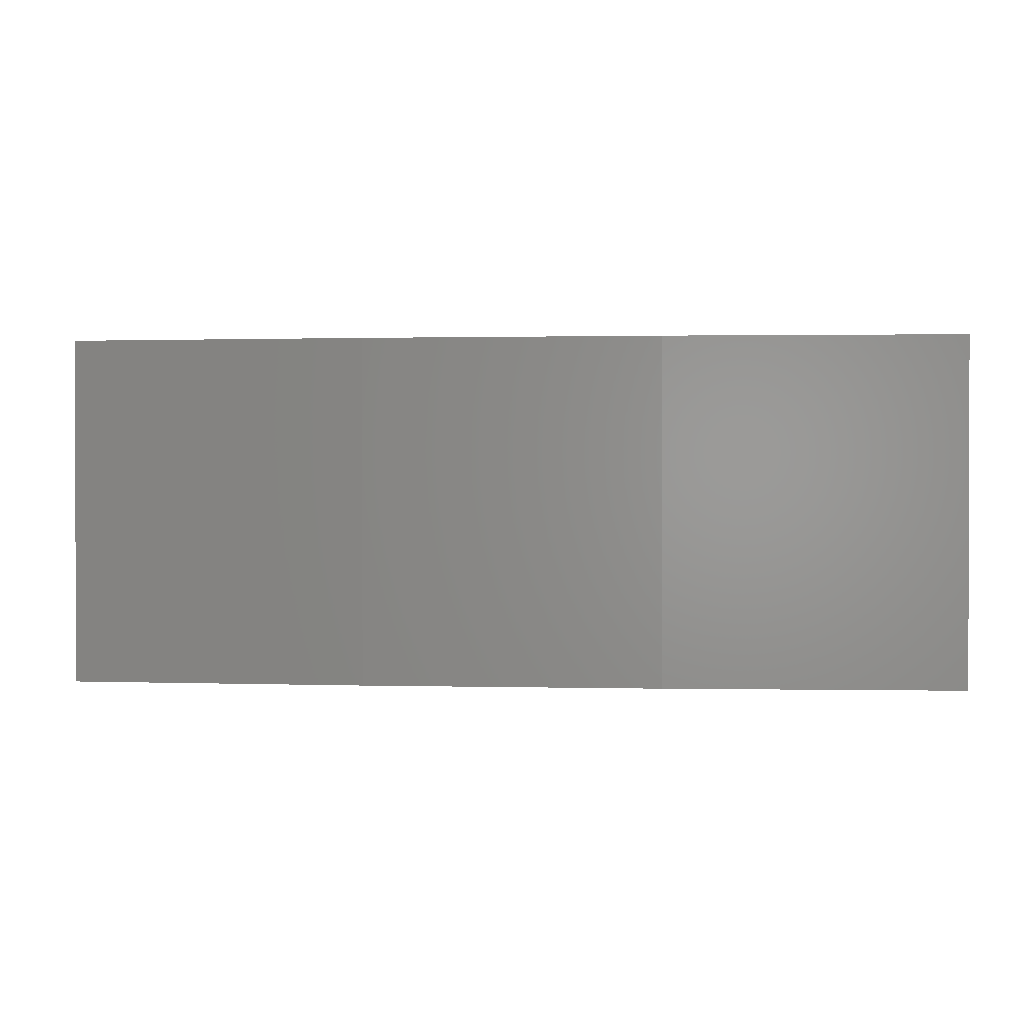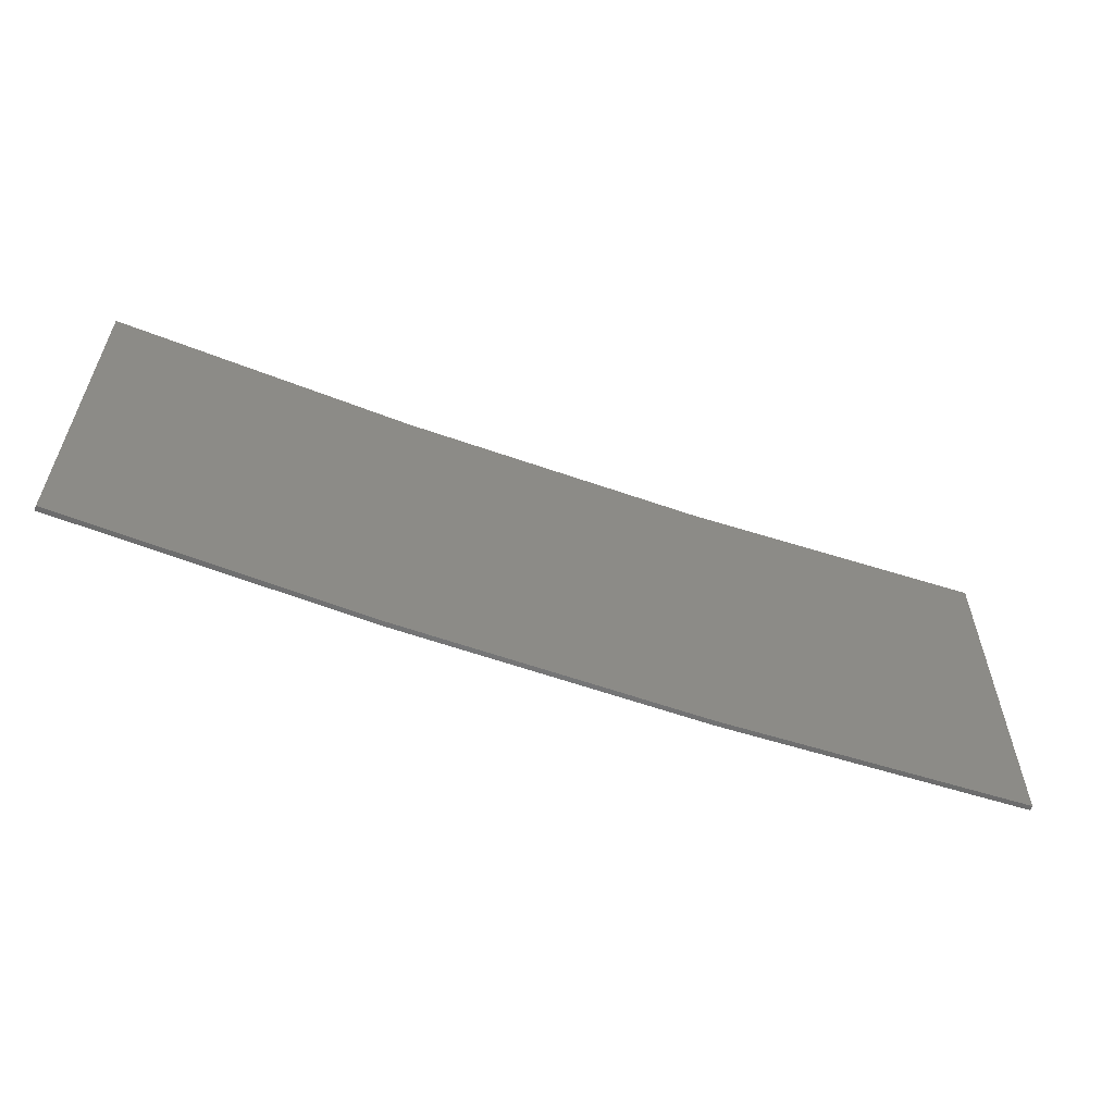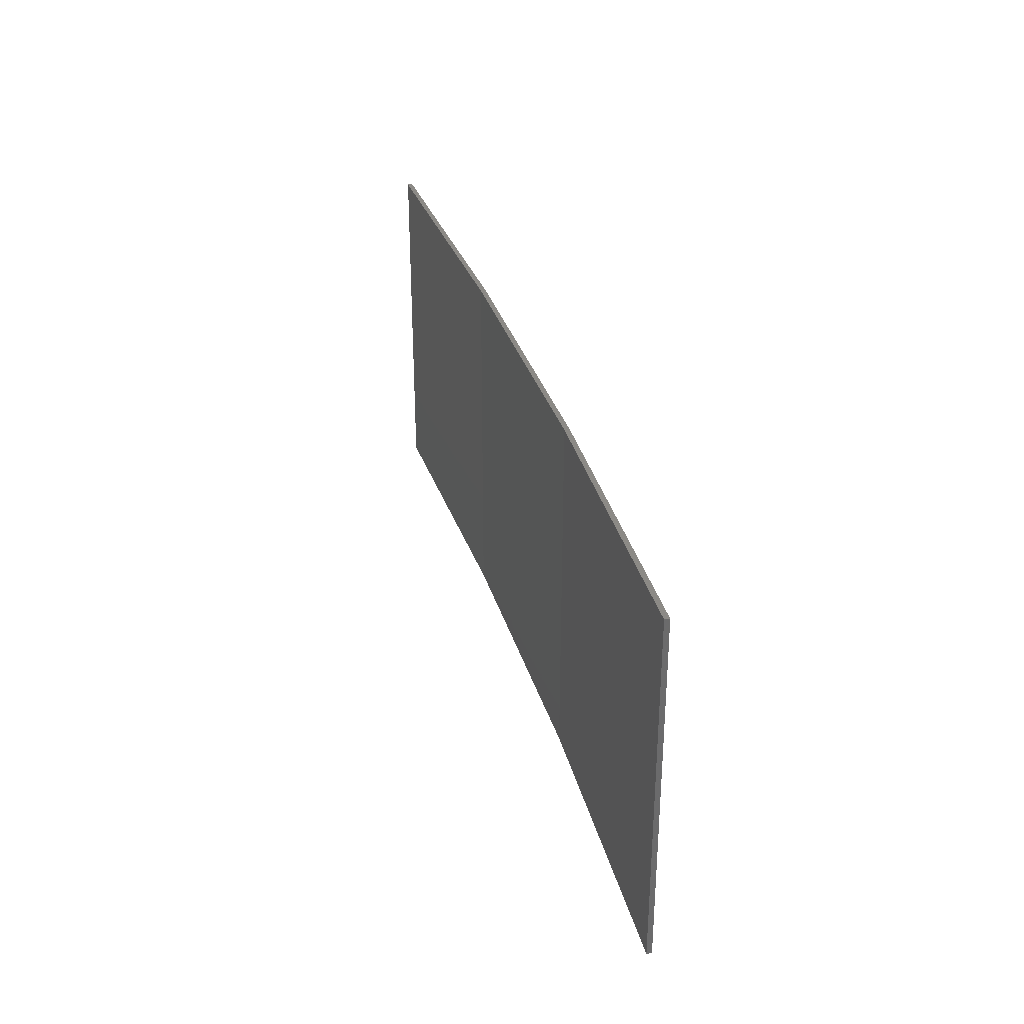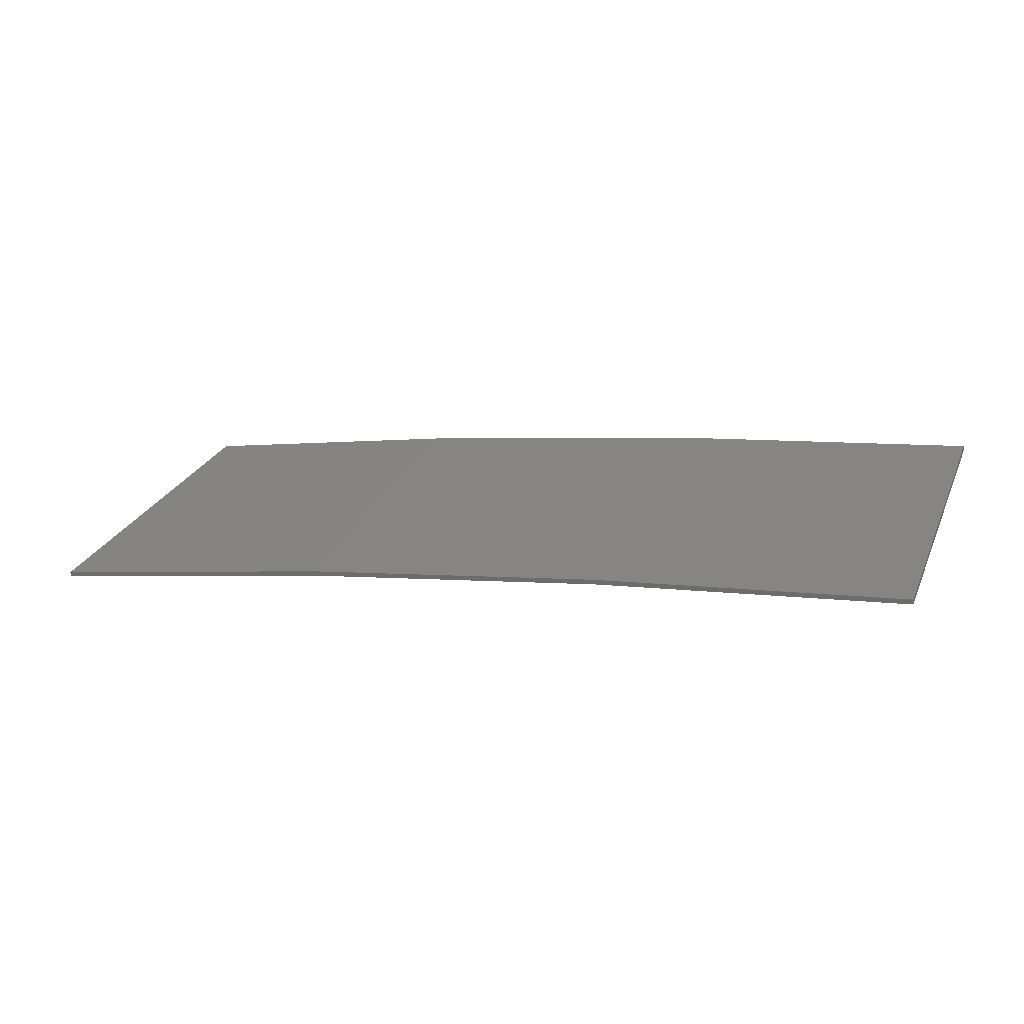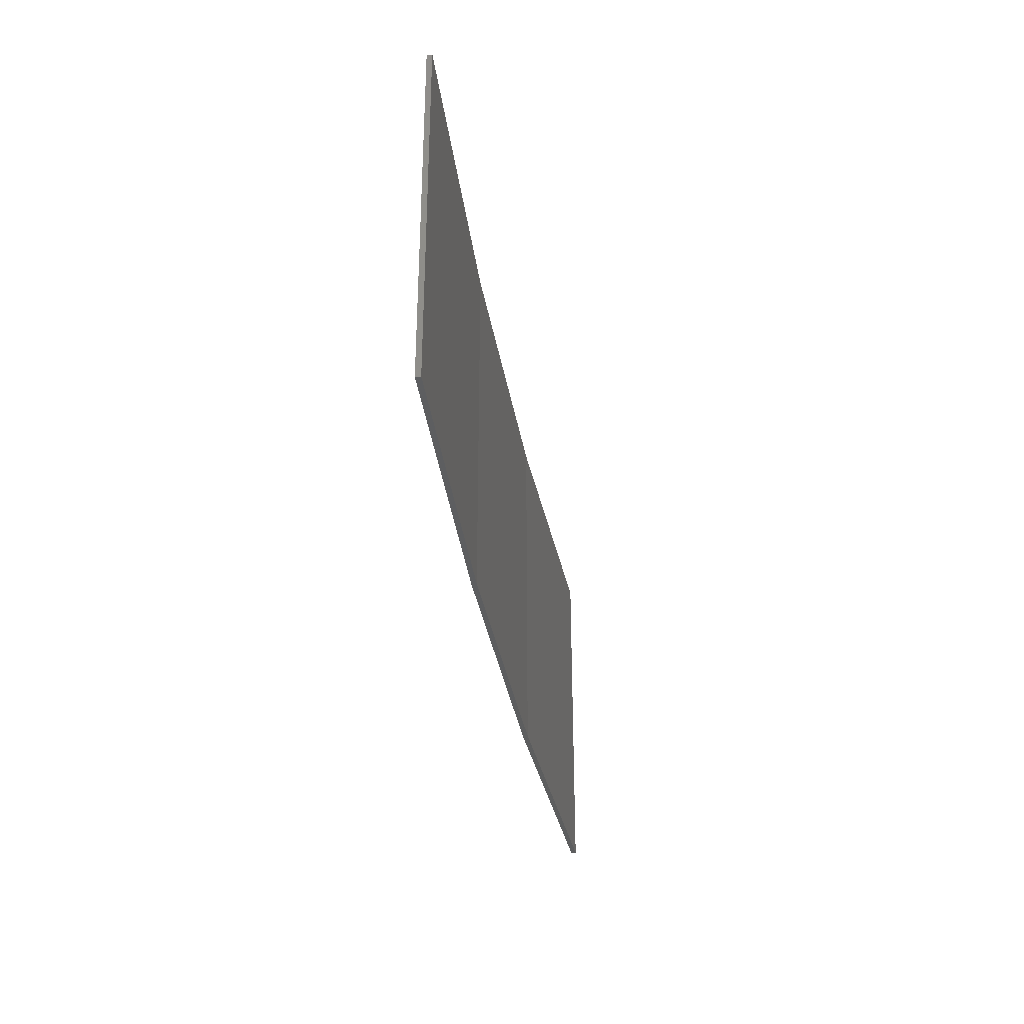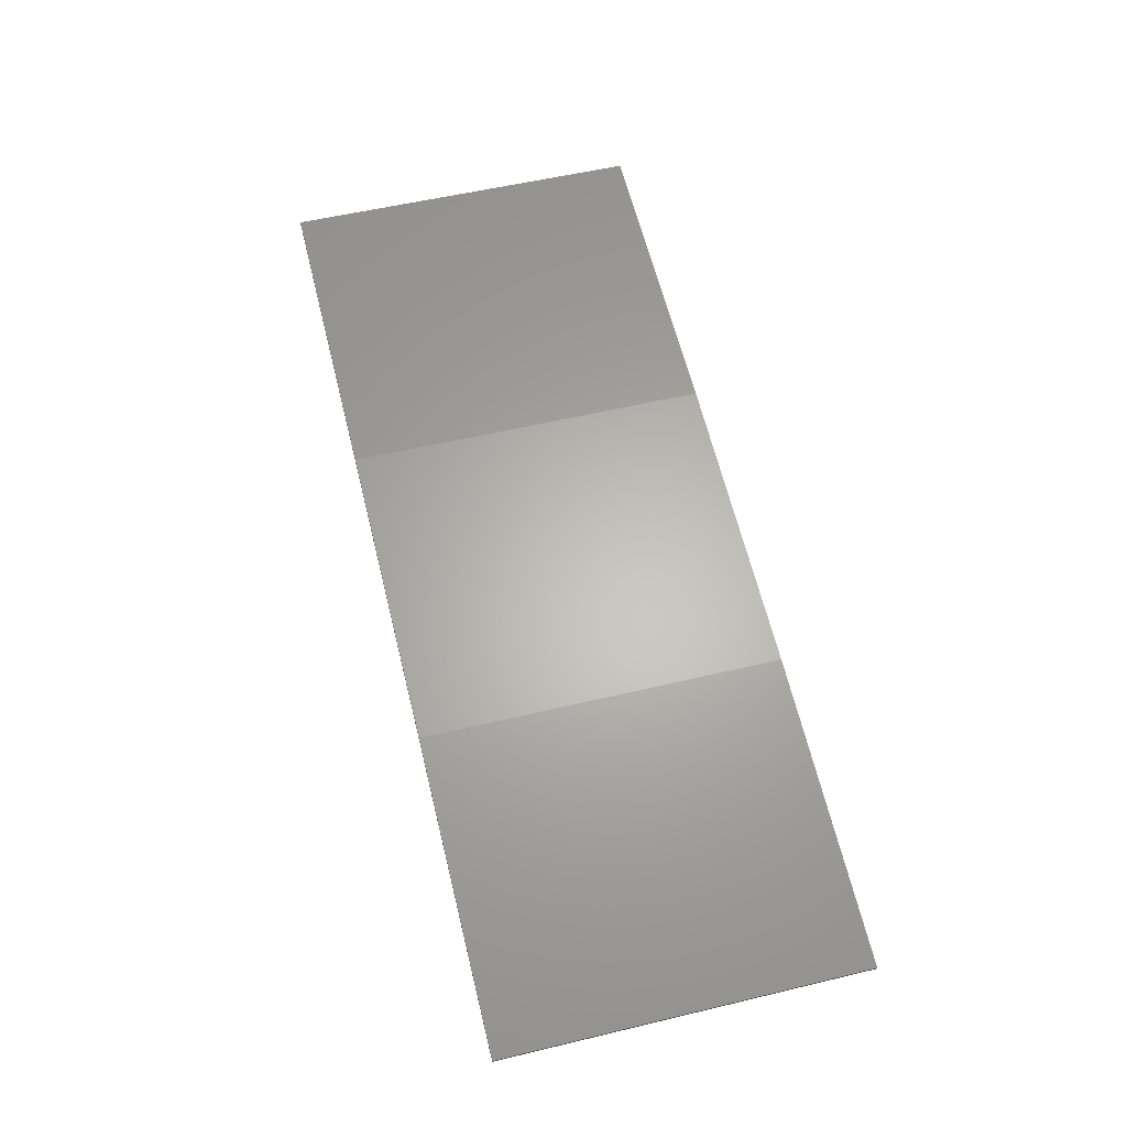
<metadata>
{"format":"stl","ext":"stl","renderer":"f3d","projection":"perspective","resolution":1024,"background":"white","views":[{"elev":0.9,"azim":176.5,"up":"+Z"},{"elev":-58.2,"azim":-29.1,"up":"+Z"},{"elev":31.9,"azim":65.9,"up":"+Z"},{"elev":26.7,"azim":-159.8,"up":"+Y"},{"elev":-33.8,"azim":-89.9,"up":"+Z"},{"elev":55.2,"azim":75.9,"up":"+Y"}]}
</metadata>
<code>
# stl→obj: 16 verts, 28 faces
v 12.92 3.477 -141.6
v 9.877 3.851 -141.6
v 9.877 3.851 -138
v 12.92 3.477 -138
v 15.95 2.999 -141.6
v 15.95 2.999 -138
v 18.96 2.419 -141.6
v 18.96 2.419 -138
v 18.95 2.37 -138
v 18.95 2.37 -141.6
v 9.872 3.801 -138
v 12.91 3.427 -141.6
v 12.91 3.427 -138
v 9.872 3.801 -141.6
v 15.94 2.95 -141.6
v 15.94 2.95 -138
f 1 2 3
f 1 3 4
f 5 4 6
f 5 1 4
f 7 6 8
f 7 5 6
f 7 9 10
f 8 9 7
f 11 12 13
f 14 12 11
f 13 15 16
f 12 15 13
f 16 10 9
f 15 10 16
f 14 3 2
f 11 3 14
f 6 16 9
f 6 9 8
f 4 13 16
f 4 16 6
f 3 11 13
f 3 13 4
f 15 5 10
f 10 5 7
f 12 1 15
f 15 1 5
f 14 2 12
f 12 2 1

</code>
